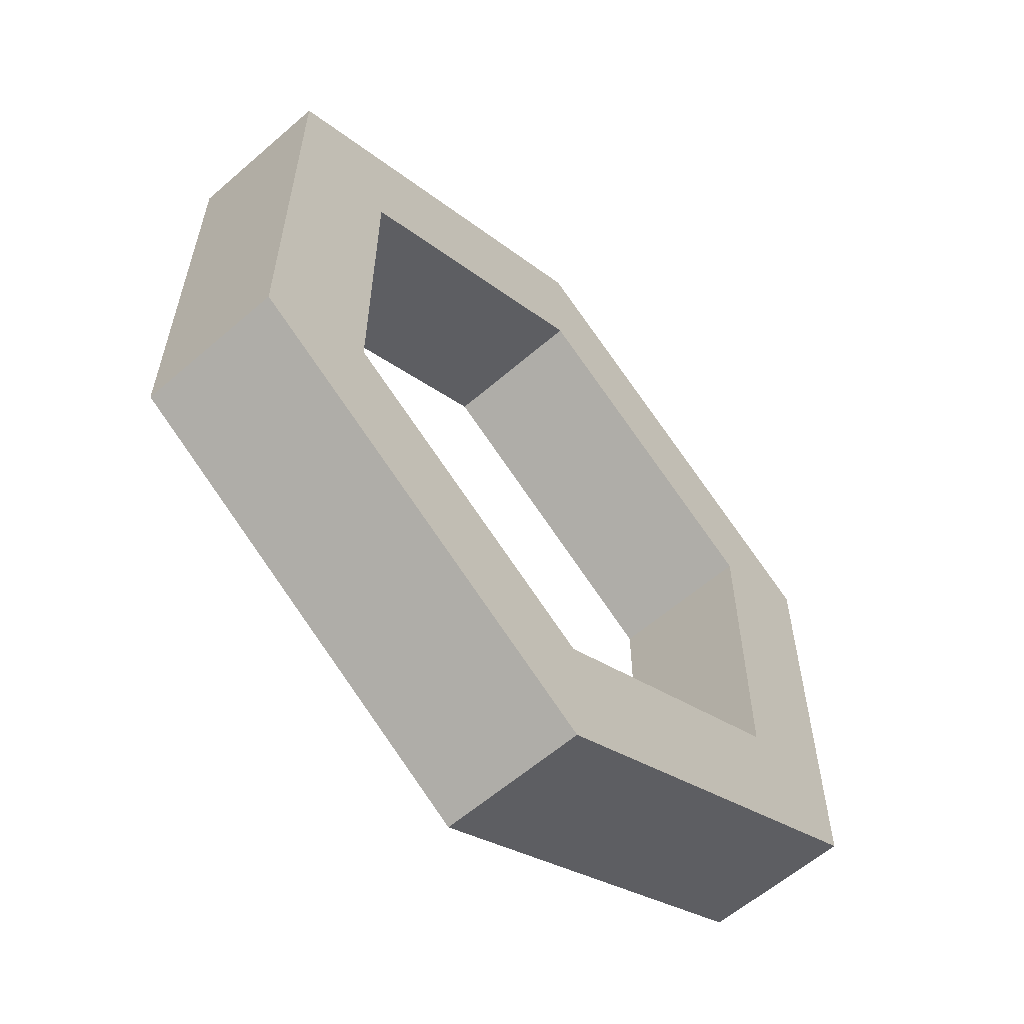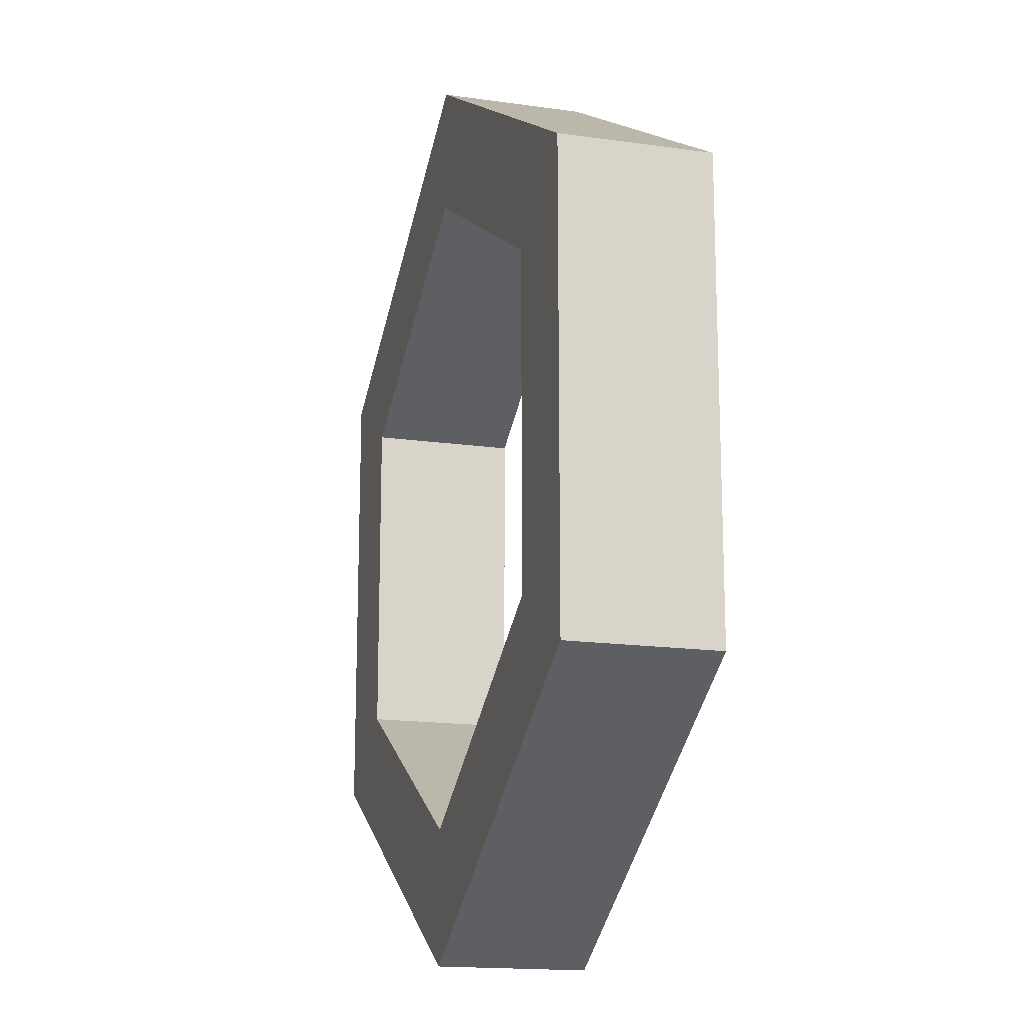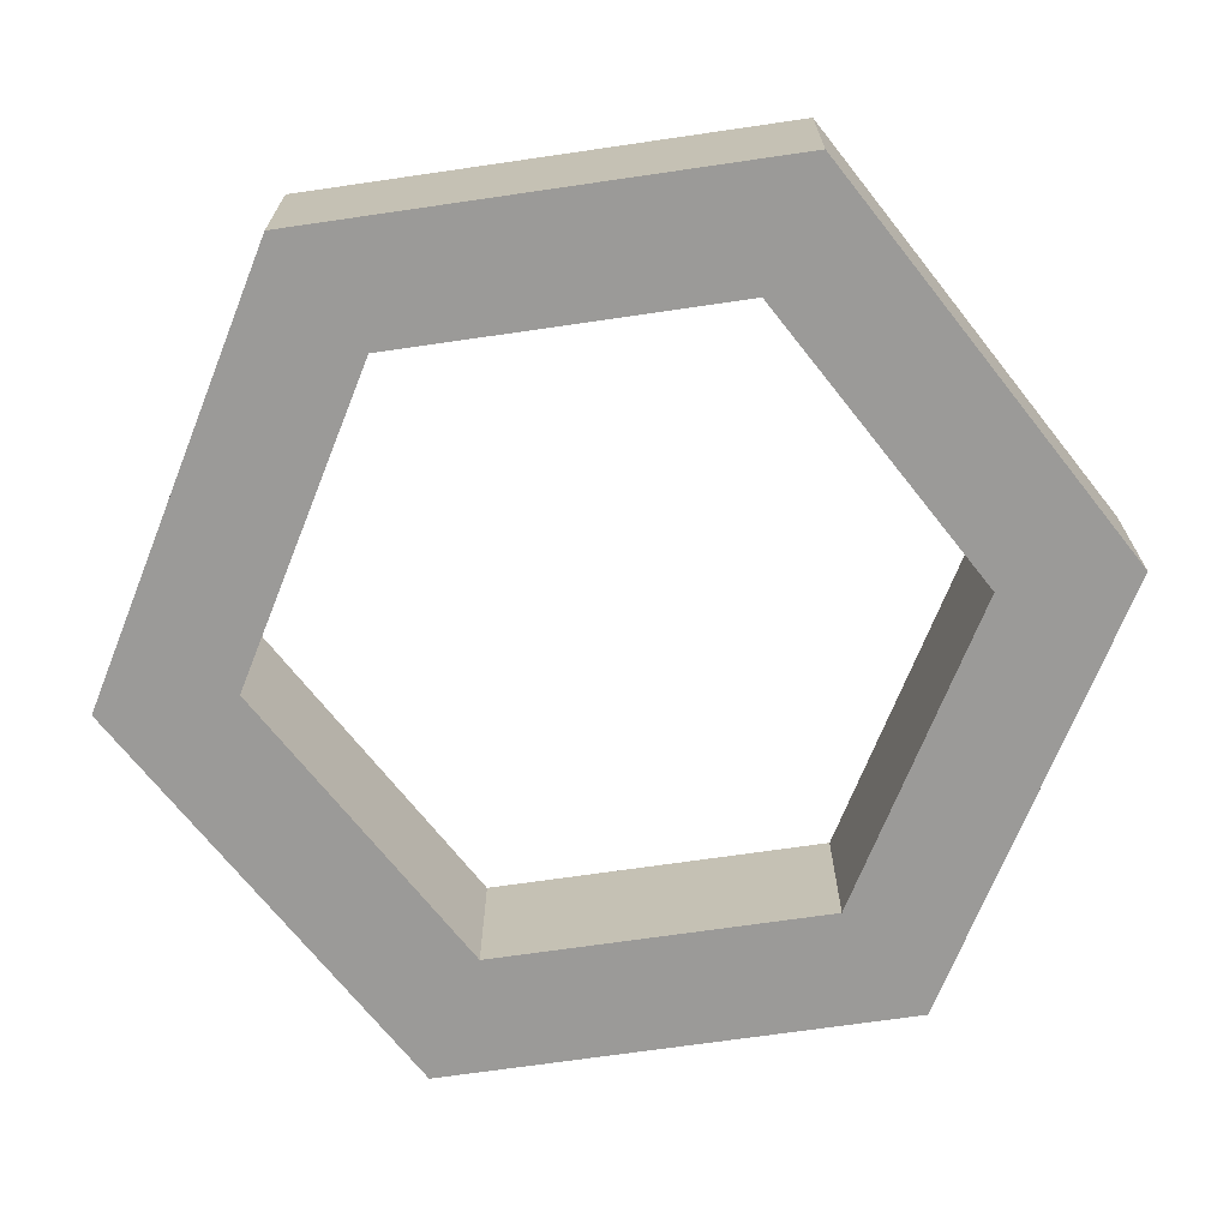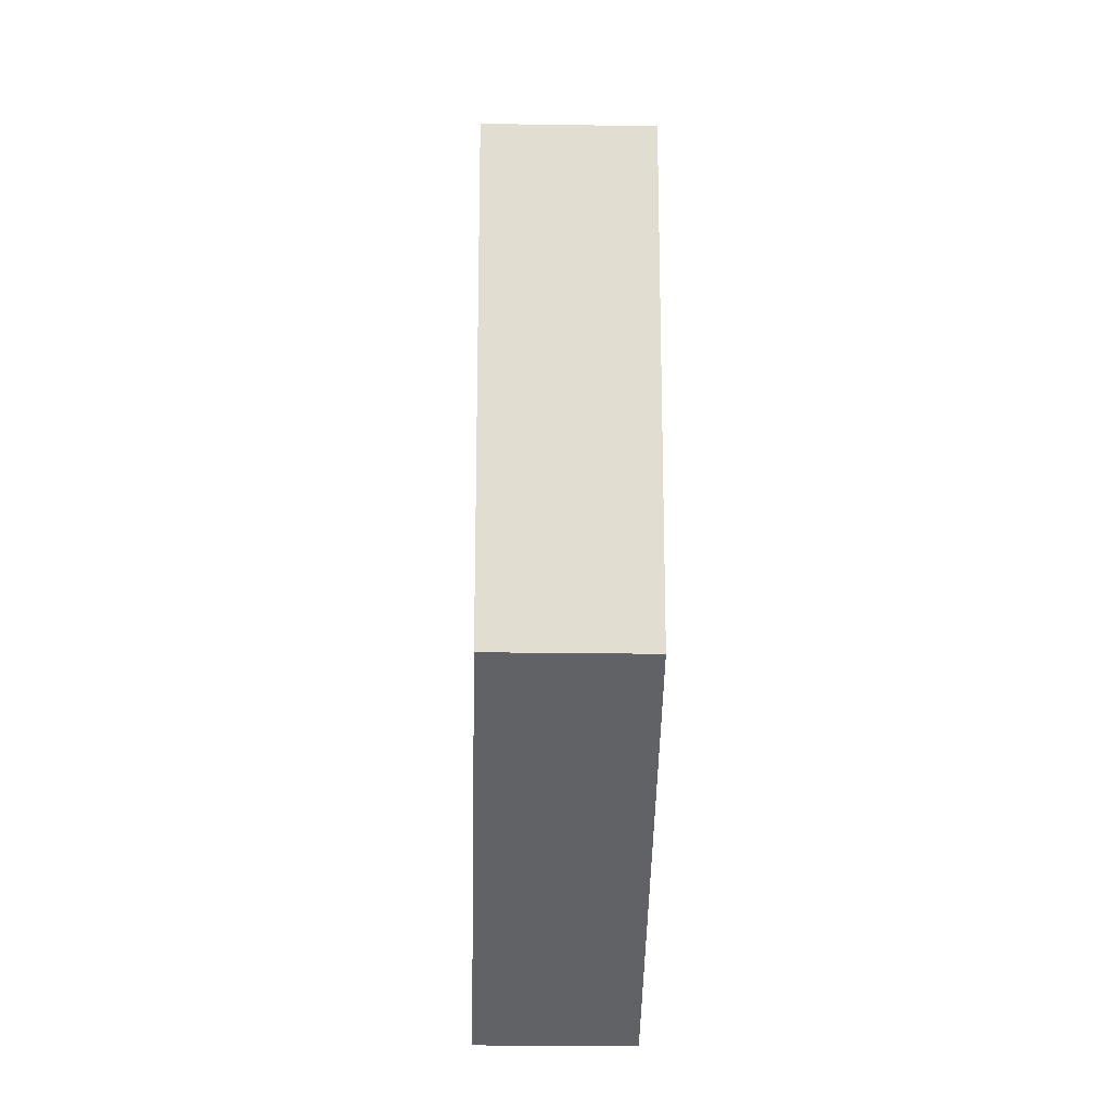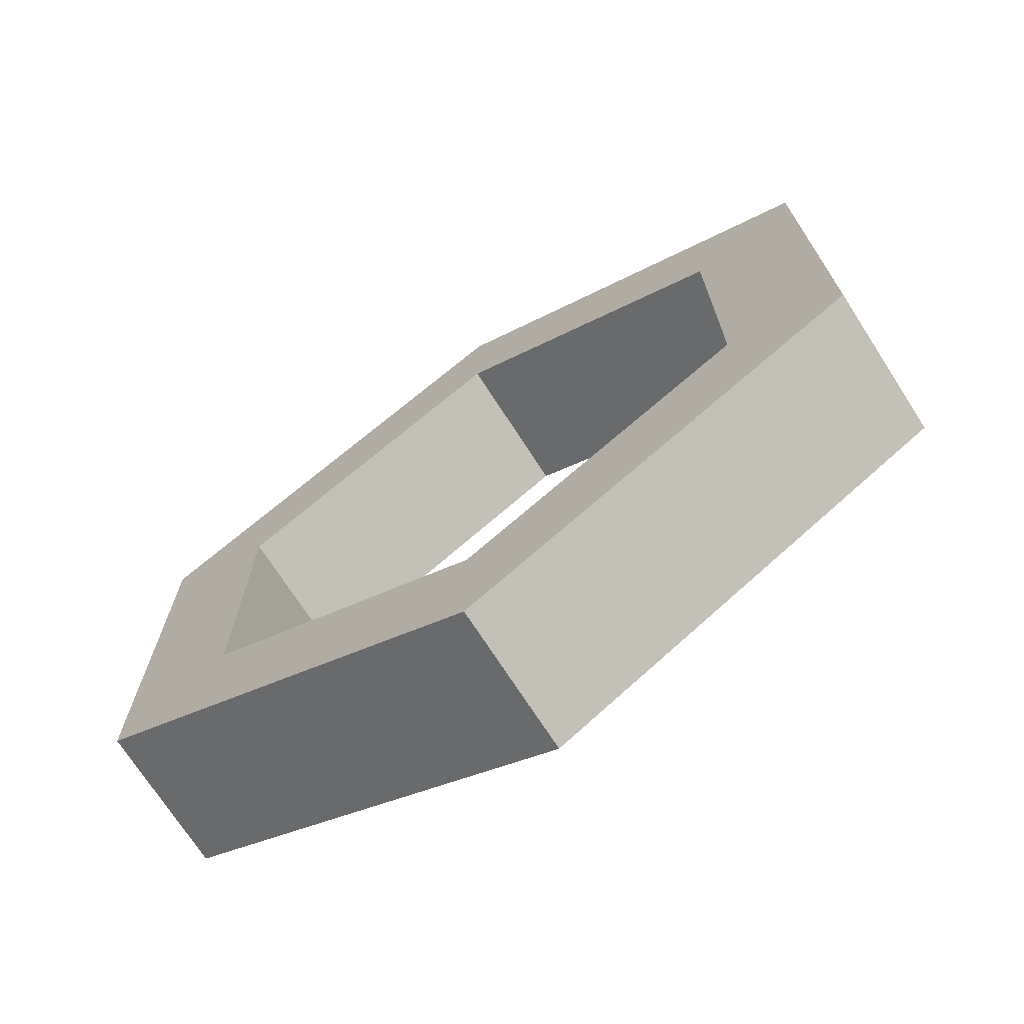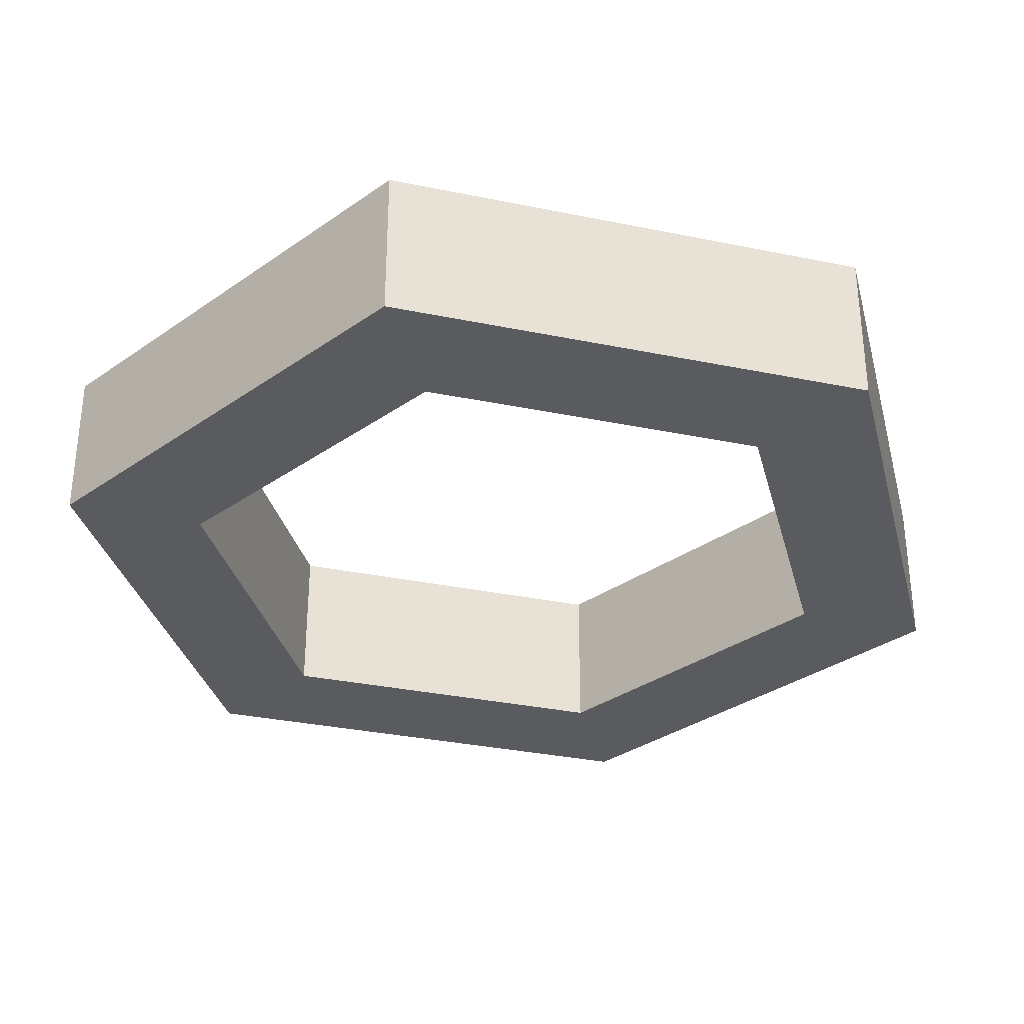
<metadata>
{"format":"obj","ext":"obj","renderer":"f3d","projection":"perspective","resolution":1024,"background":"white","views":[{"elev":-60.1,"azim":131.6,"up":"+Y"},{"elev":-16.5,"azim":73.9,"up":"+Y"},{"elev":-69.6,"azim":98.3,"up":"+Z"},{"elev":-20.7,"azim":88.4,"up":"+Y"},{"elev":-72.2,"azim":-147.2,"up":"+Y"},{"elev":-32.9,"azim":134.1,"up":"+Z"}]}
</metadata>
<code>
g sealMidRing
v -0.6469 2.03 0.1462
v -0.4622 1.923 0.1462
v -0.4622 1.39 0.1462
v -0.6469 1.283 0.1462
v -1.788e-06 1.123 0.1462
v -1.788e-06 0.9096 0.1462
v 0.4622 1.39 0.1462
v 0.6469 1.283 0.1462
v 0.4622 1.923 0.1462
v 0.6469 2.03 0.1462
v -1.788e-06 2.19 0.1462
v -1.788e-06 2.404 0.1462
v -0.6469 2.03 -0.09155
v -0.6469 1.283 -0.09155
v -0.4622 1.39 -0.09155
v -0.4622 1.923 -0.09155
v -1.788e-06 1.123 -0.09155
v -1.788e-06 0.9096 -0.09155
v 0.4622 1.39 -0.09155
v 0.6469 1.283 -0.09155
v 0.4622 1.923 -0.09155
v 0.6469 2.03 -0.09155
v -1.788e-06 2.19 -0.09155
v -1.788e-06 2.404 -0.09155
v -0.6469 2.03 -0.09155
v -0.6469 2.03 0.1462
v -0.6469 1.283 0.1462
v -0.6469 1.283 -0.09155
v -0.4622 1.39 -0.09155
v -0.4622 1.39 0.1462
v -0.4622 1.923 0.1462
v -0.4622 1.923 -0.09155
v -0.6469 1.283 -0.09155
v -0.6469 1.283 0.1462
v -1.788e-06 0.9096 0.1462
v -1.788e-06 0.9096 -0.09155
v -1.788e-06 1.123 -0.09155
v -1.788e-06 1.123 0.1462
v -0.4622 1.39 0.1462
v -0.4622 1.39 -0.09155
v -1.788e-06 0.9096 -0.09155
v -1.788e-06 0.9096 0.1462
v 0.6469 1.283 0.1462
v 0.6469 1.283 -0.09155
v 0.4622 1.39 -0.09155
v 0.4622 1.39 0.1462
v -1.788e-06 1.123 0.1462
v -1.788e-06 1.123 -0.09155
v 0.6469 1.283 -0.09155
v 0.6469 1.283 0.1462
v 0.6469 2.03 0.1462
v 0.6469 2.03 -0.09155
v 0.4622 1.923 -0.09155
v 0.4622 1.923 0.1462
v 0.4622 1.39 0.1462
v 0.4622 1.39 -0.09155
v 0.6469 2.03 -0.09155
v 0.6469 2.03 0.1462
v -1.788e-06 2.404 0.1462
v -1.788e-06 2.404 -0.09155
v -1.788e-06 2.19 -0.09155
v -1.788e-06 2.19 0.1462
v 0.4622 1.923 0.1462
v 0.4622 1.923 -0.09155
v -1.788e-06 2.404 -0.09155
v -1.788e-06 2.404 0.1462
v -0.6469 2.03 0.1462
v -0.6469 2.03 -0.09155
v -0.4622 1.923 -0.09155
v -0.4622 1.923 0.1462
v -1.788e-06 2.19 0.1462
v -1.788e-06 2.19 -0.09155
g sealMidRing_0
f 3 2 1
f 4 3 1
f 5 3 4
f 6 5 4
f 7 5 6
f 8 7 6
f 9 7 8
f 10 9 8
f 11 9 10
f 12 11 10
f 2 11 12
f 1 2 12
f 15 14 13
f 16 15 13
f 15 17 14
f 17 18 14
f 17 19 18
f 19 20 18
f 19 21 20
f 21 22 20
f 21 23 22
f 23 24 22
f 16 13 24
f 23 16 24
f 27 26 25
f 28 27 25
f 31 30 29
f 32 31 29
f 35 34 33
f 36 35 33
f 39 38 37
f 40 39 37
f 43 42 41
f 44 43 41
f 47 46 45
f 48 47 45
f 51 50 49
f 52 51 49
f 55 54 53
f 56 55 53
f 59 58 57
f 60 59 57
f 63 62 61
f 64 63 61
f 67 66 65
f 68 67 65
f 71 70 69
f 72 71 69

</code>
